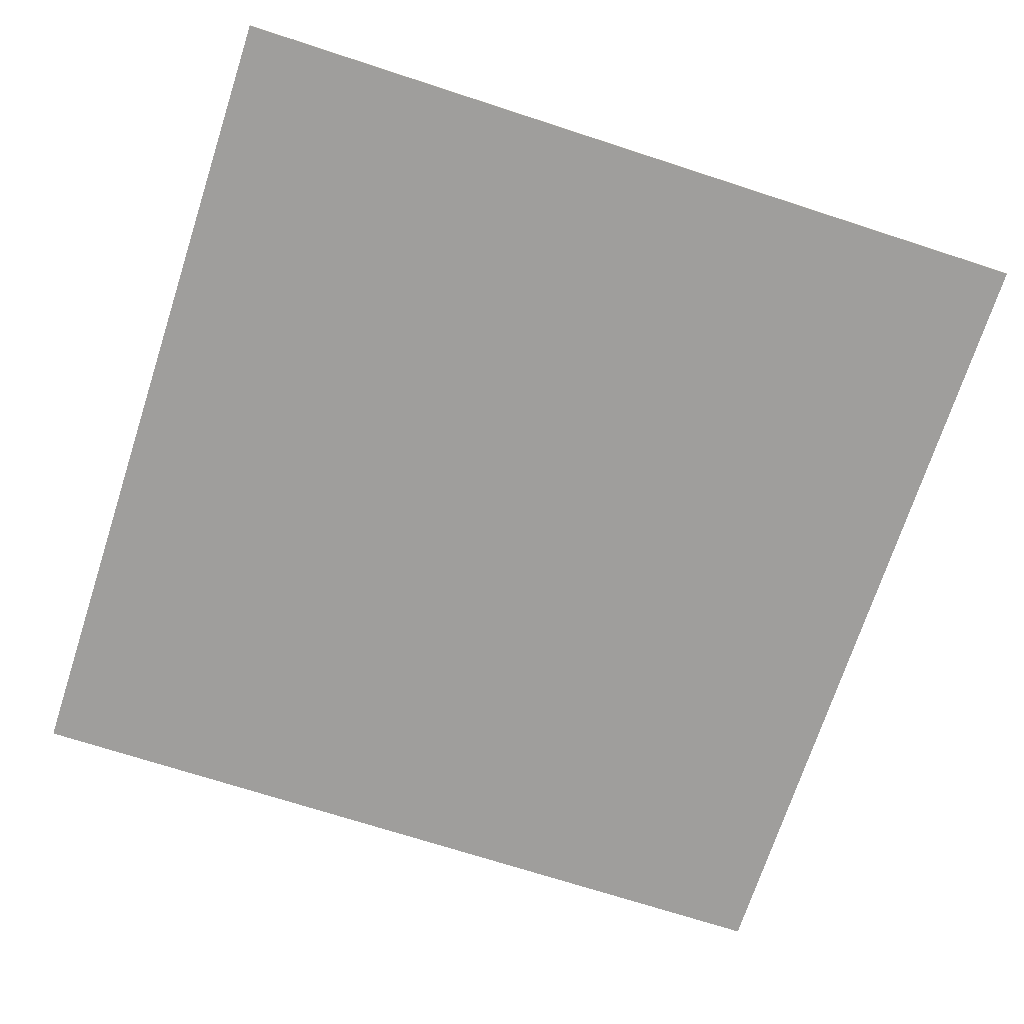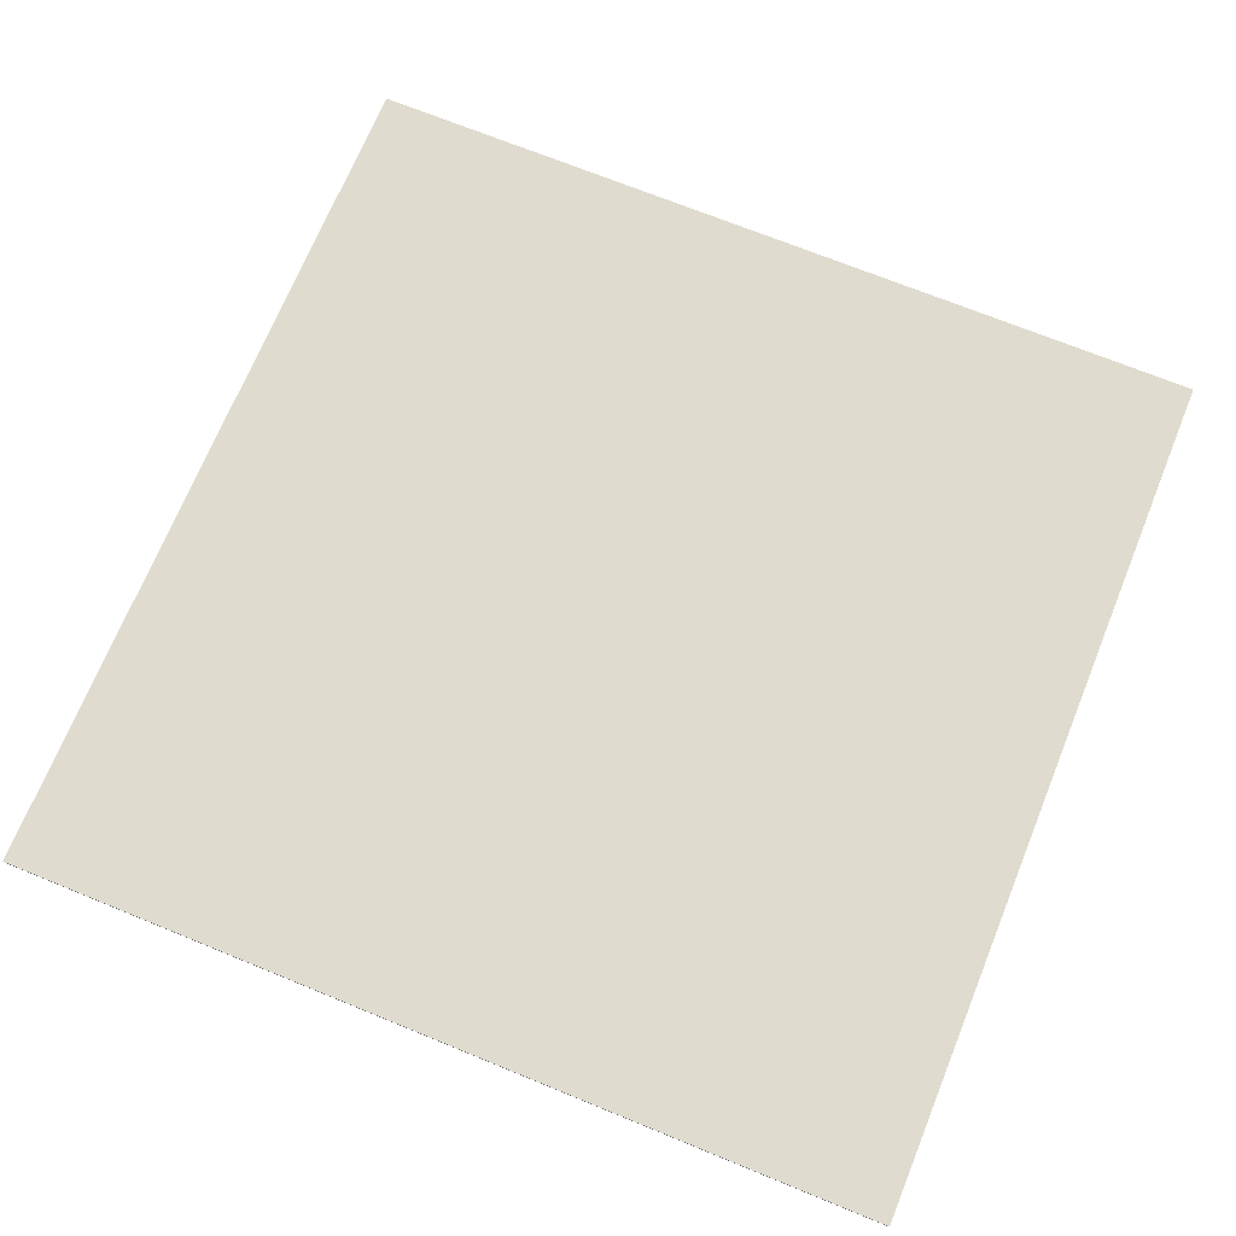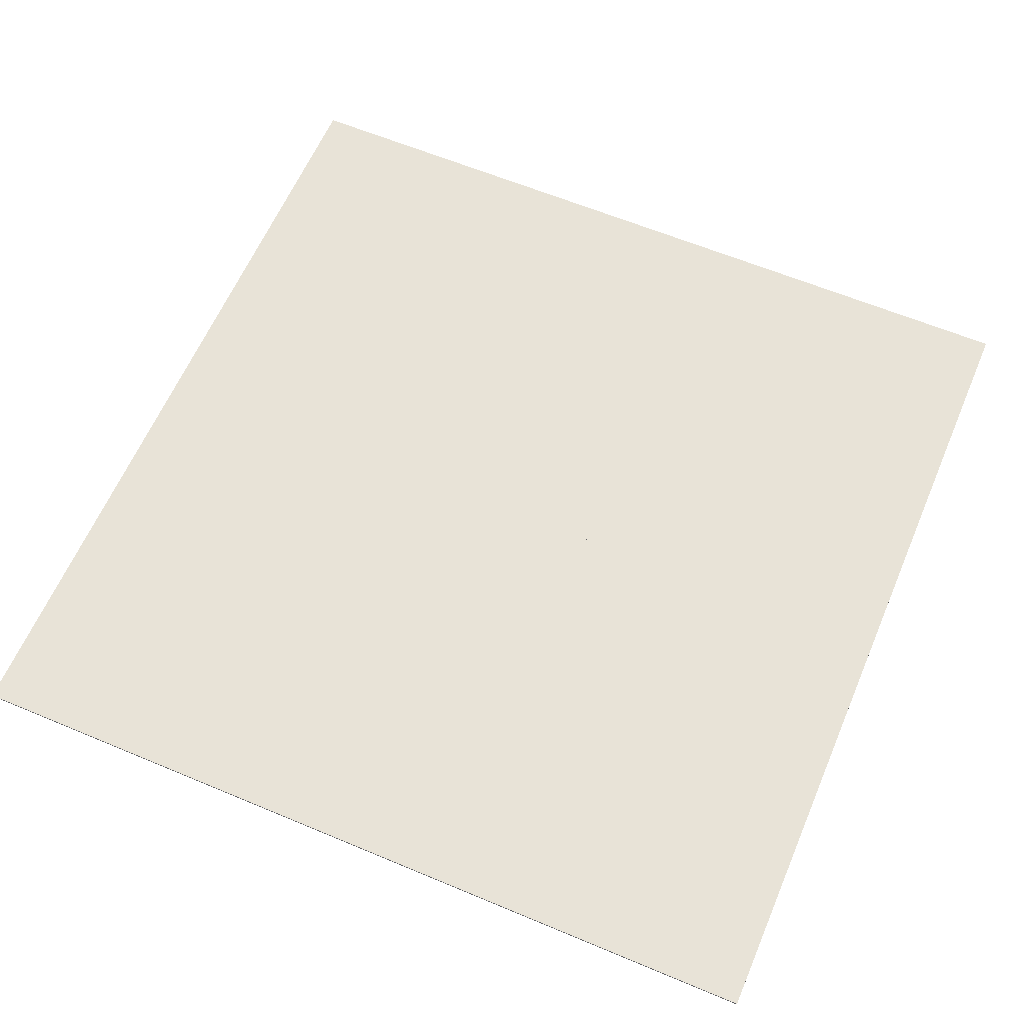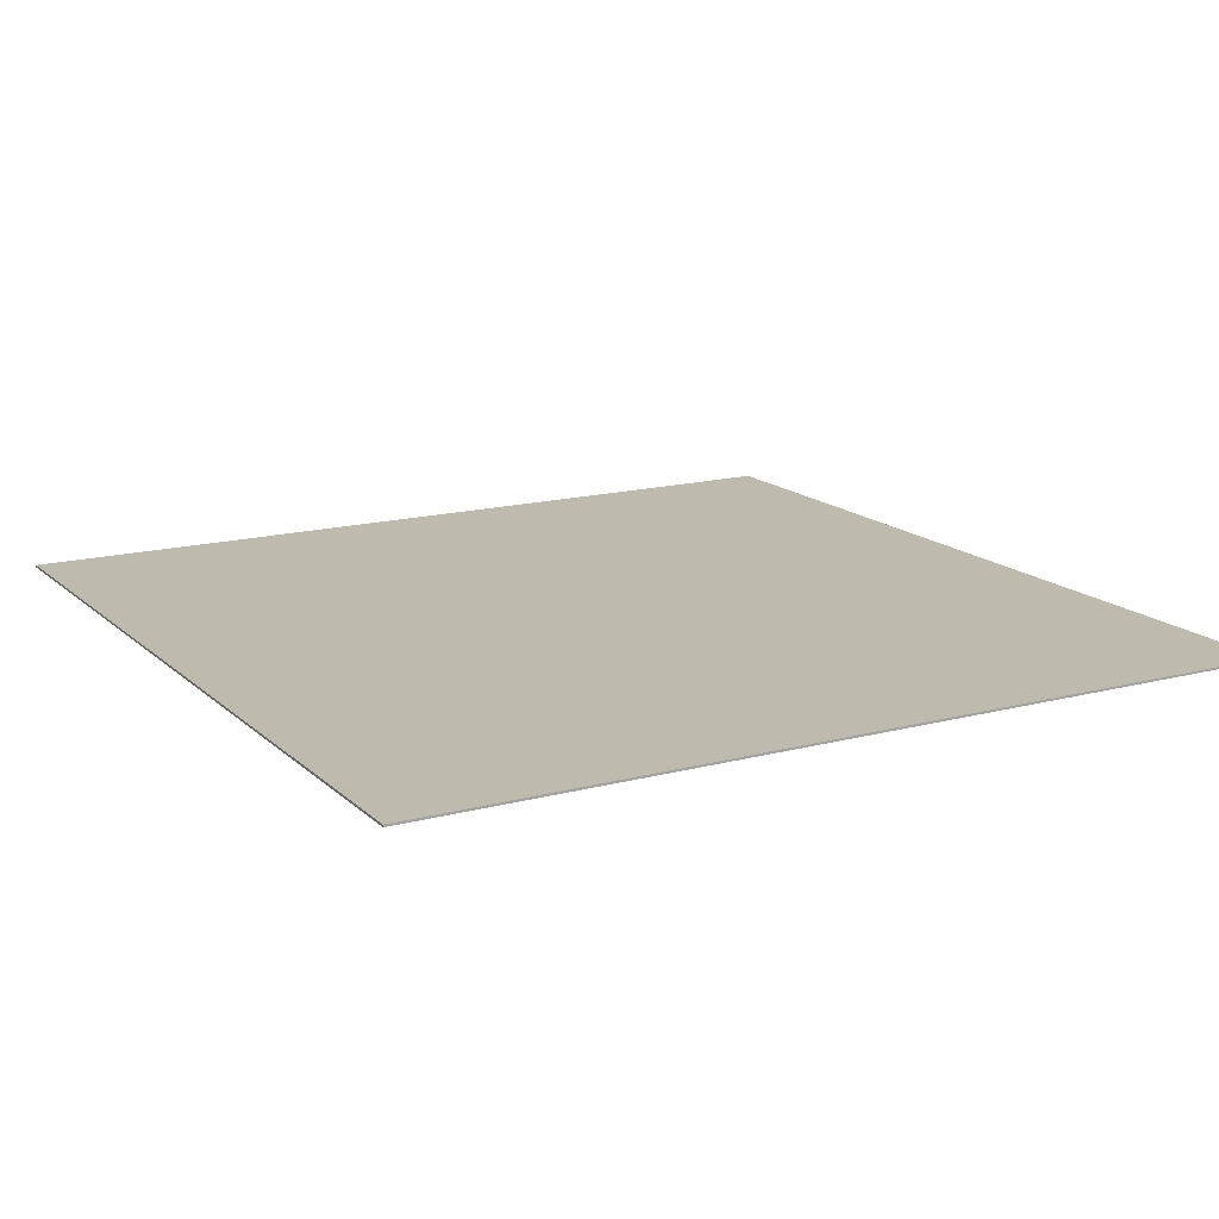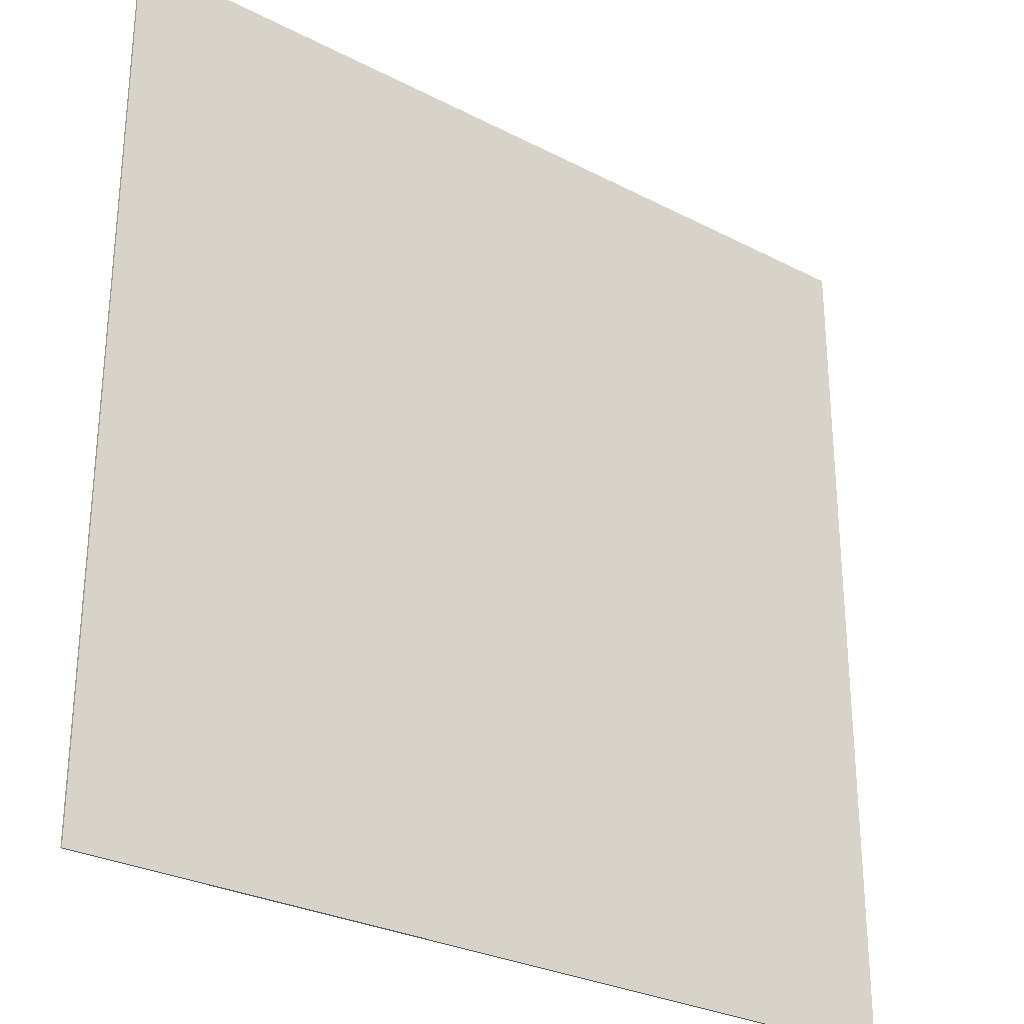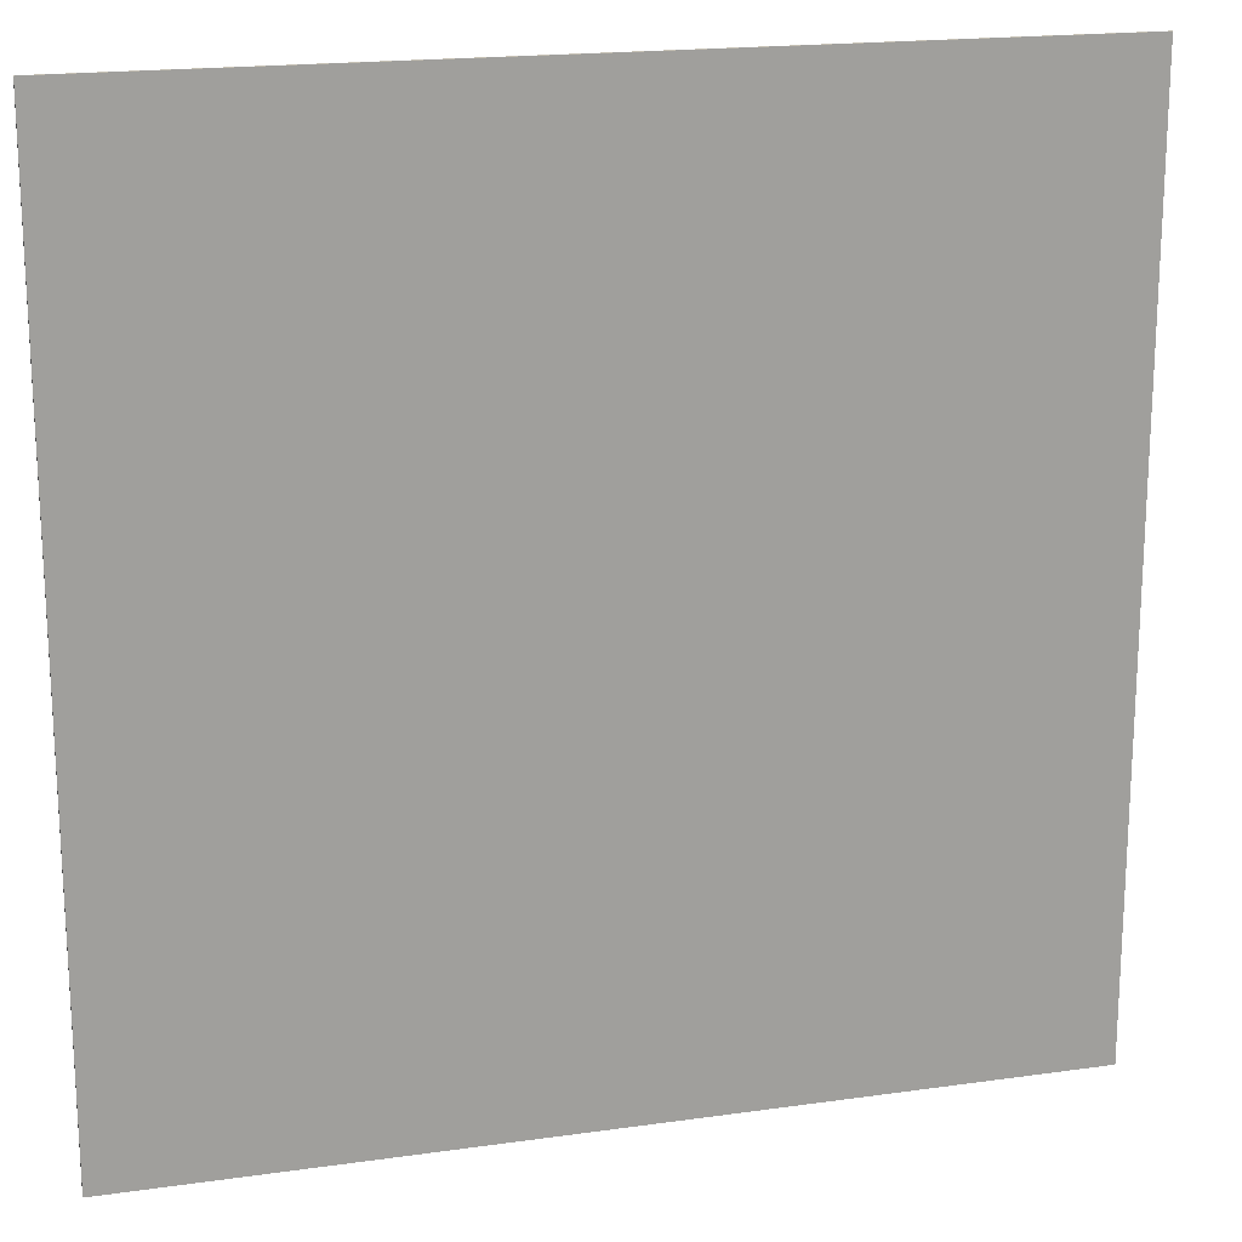
<metadata>
{"format":"obj","ext":"obj","renderer":"f3d","projection":"perspective","resolution":1024,"background":"white","views":[{"elev":-71.1,"azim":72.0,"up":"+Y"},{"elev":70.5,"azim":-67.8,"up":"+Y"},{"elev":61.6,"azim":-156.9,"up":"+Y"},{"elev":15.6,"azim":150.7,"up":"+Y"},{"elev":-28.4,"azim":-38.0,"up":"+Z"},{"elev":18.4,"azim":-15.3,"up":"+Z"}]}
</metadata>
<code>
v 10 0 10
v 10 0 -10
v -10 0 10
v -10 0 -10
v -10 0.1 -10
v -10 0.1 10
v 10 0.1 -10
v 10 0.1 10
f 3 2 1
f 2 3 4
f 3 5 4
f 5 3 6
f 5 2 4
f 2 5 7
f 8 3 1
f 3 8 6
f 8 2 7
f 2 8 1
f 5 8 7
f 8 5 6
v -30 0 10
v -30 0 -10
v -30 0.1 -10
v -30 0.1 10
f 9 4 3
f 4 9 10
f 9 11 10
f 11 9 12
f 11 4 10
f 4 11 5
f 6 9 3
f 9 6 12
f 6 4 5
f 4 6 3
f 11 6 5
f 6 11 12
v 10 0 30
v -10 0 30
v -10 0.1 30
v 10 0.1 30
f 14 1 13
f 1 14 3
f 14 6 3
f 6 14 15
f 6 1 3
f 1 6 8
f 16 14 13
f 14 16 15
f 16 1 8
f 1 16 13
f 6 16 8
f 16 6 15
v -30 0 30
v -30 0.1 30
f 17 3 14
f 3 17 9
f 17 12 9
f 12 17 18
f 12 3 9
f 3 12 6
f 15 17 14
f 17 15 18
f 15 3 6
f 3 15 14
f 12 15 6
f 15 12 18

</code>
